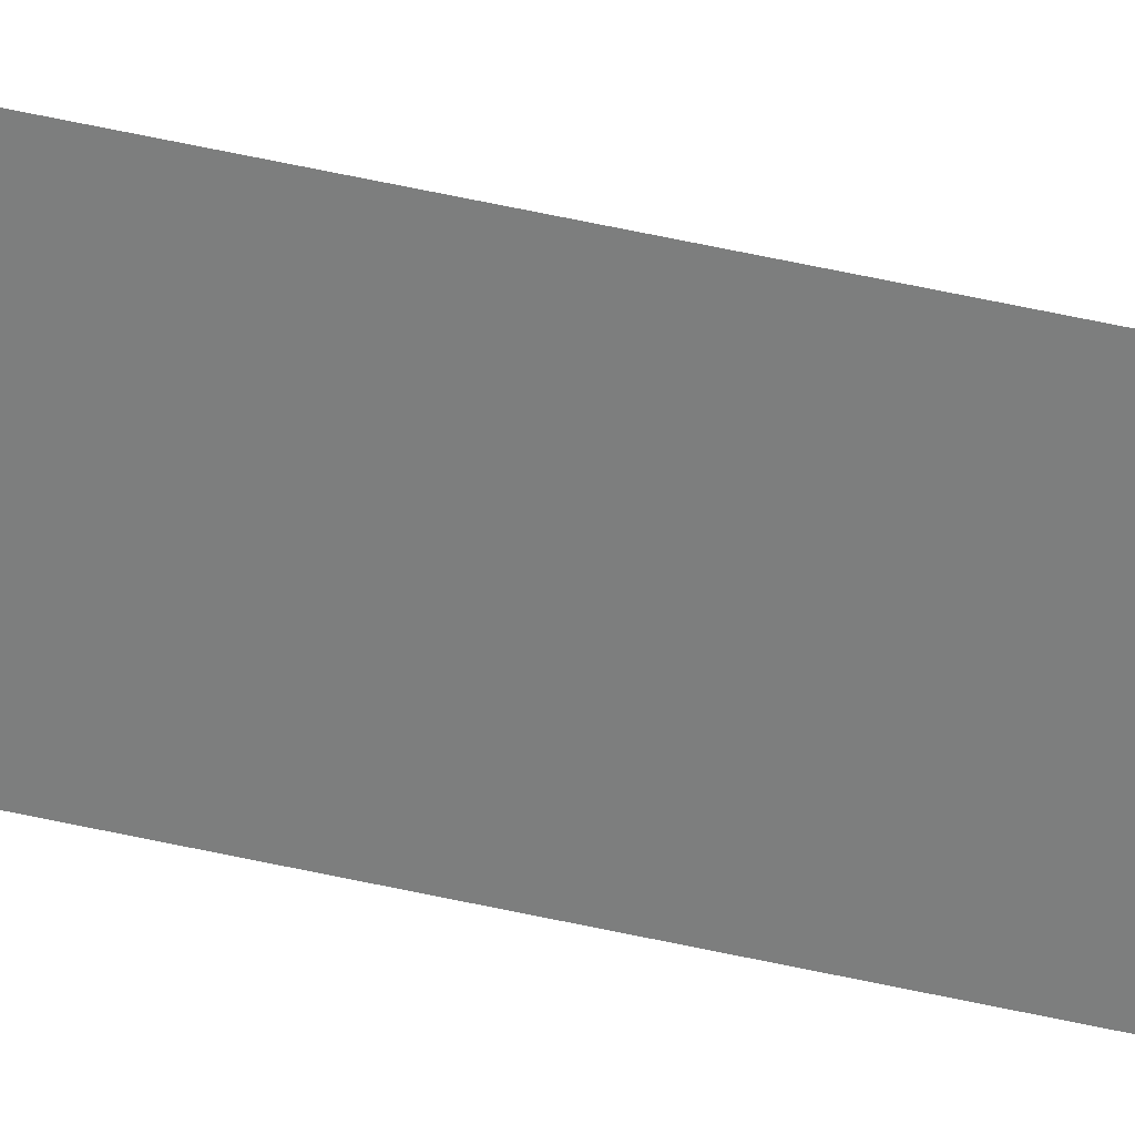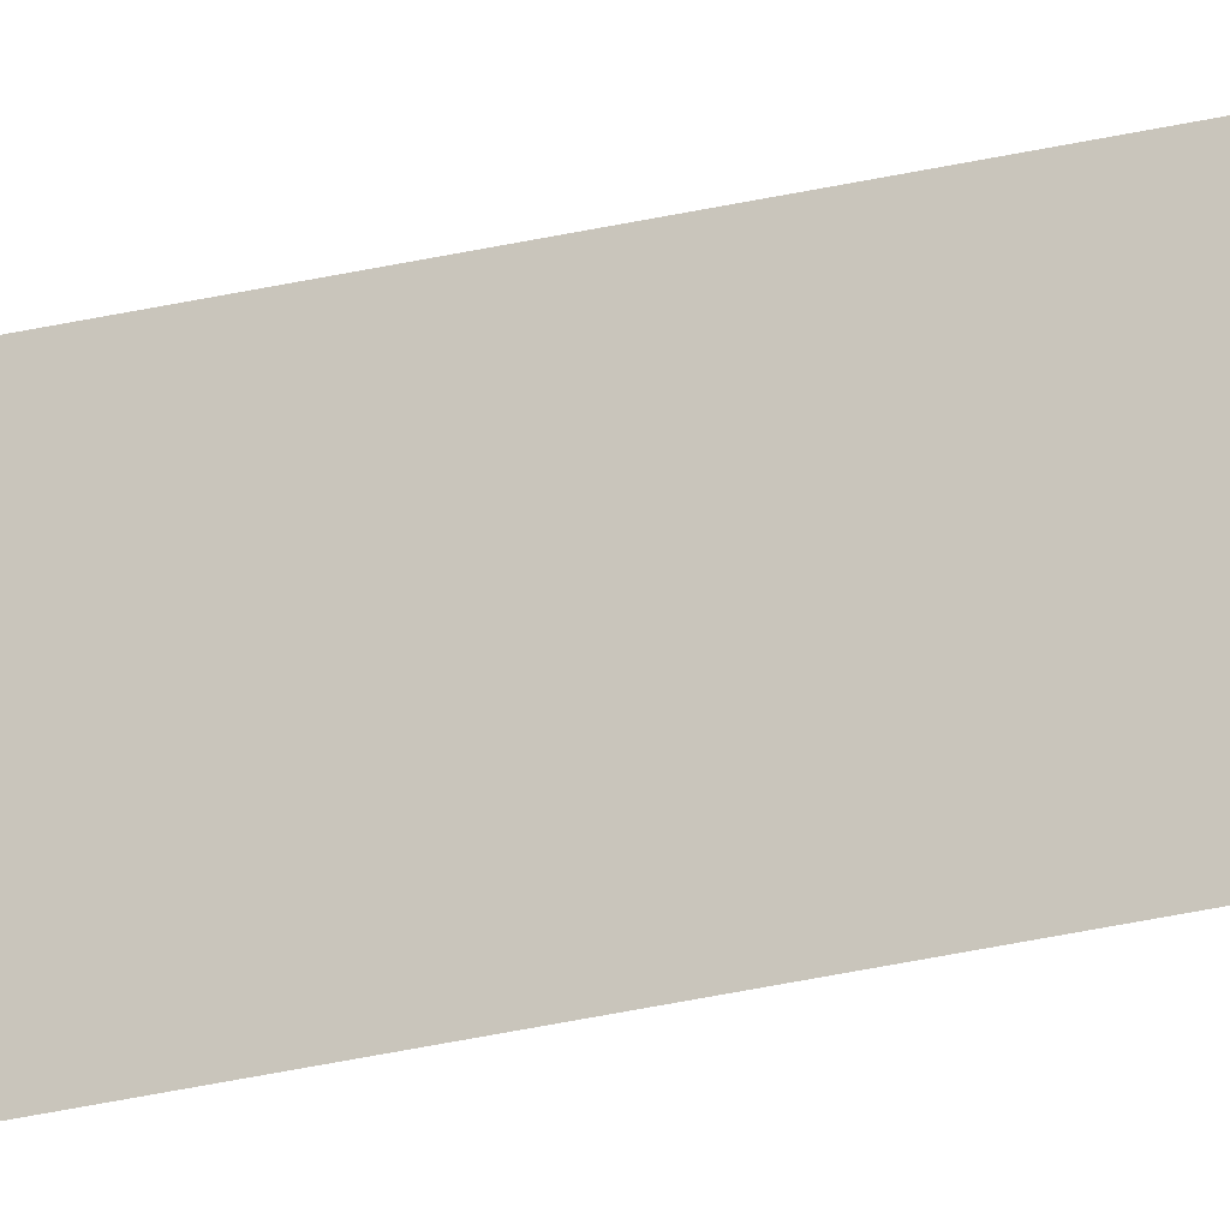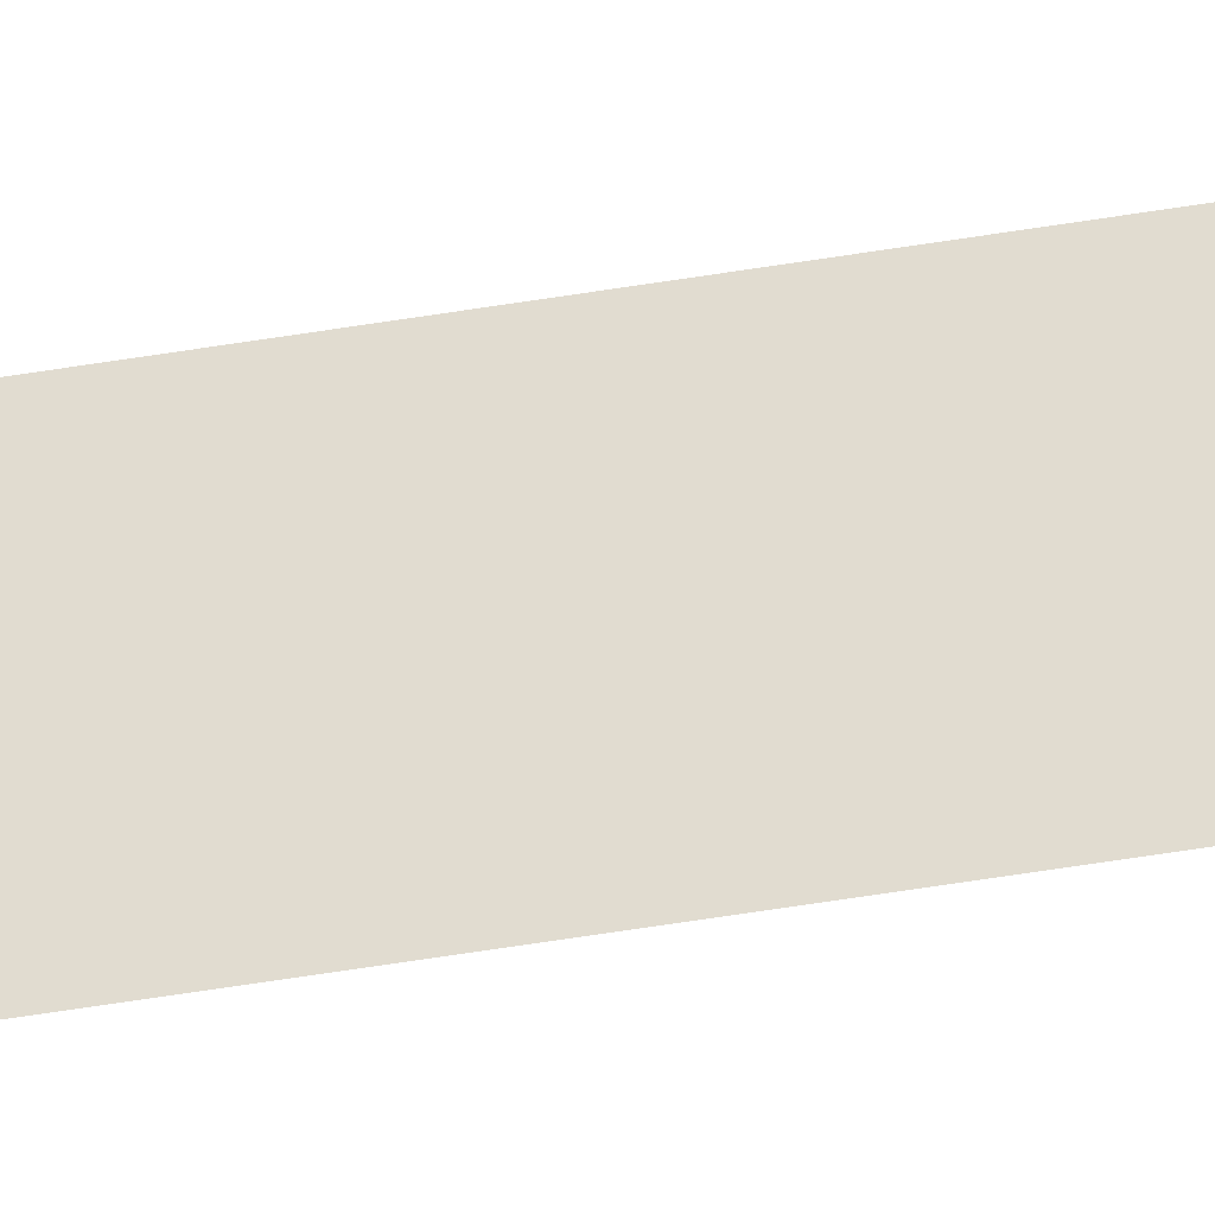
<metadata>
{"format":"obj","ext":"obj","renderer":"f3d","projection":"perspective","resolution":1024,"background":"white","views":[{"elev":26.0,"azim":114.1,"up":"+Y"},{"elev":-21.8,"azim":115.5,"up":"+Y"},{"elev":-39.9,"azim":-77.4,"up":"+Y"}]}
</metadata>
<code>
g body_geo_emissive04
v -1.229e-10 1.34e-08 -0.4623
v -1.229e-10 0.02077 -0.4623
v -1.229e-10 0.02116 0.8556
v -1.229e-10 1.34e-08 0.8556
g body_geo_emissive04_0
f 3 2 1
f 4 3 1

</code>
